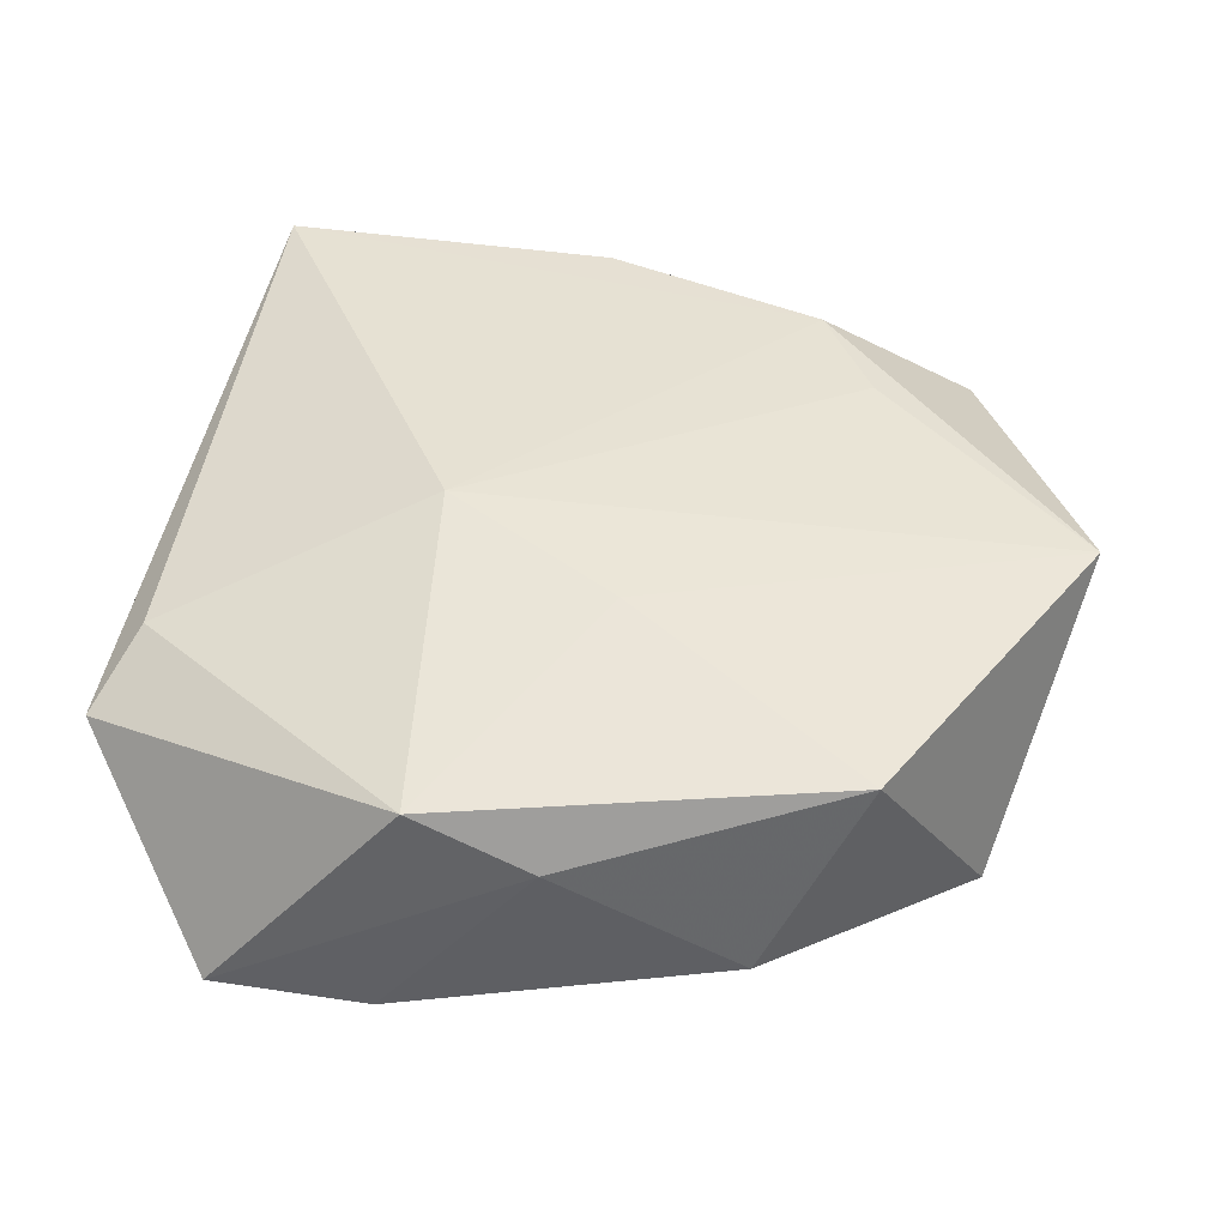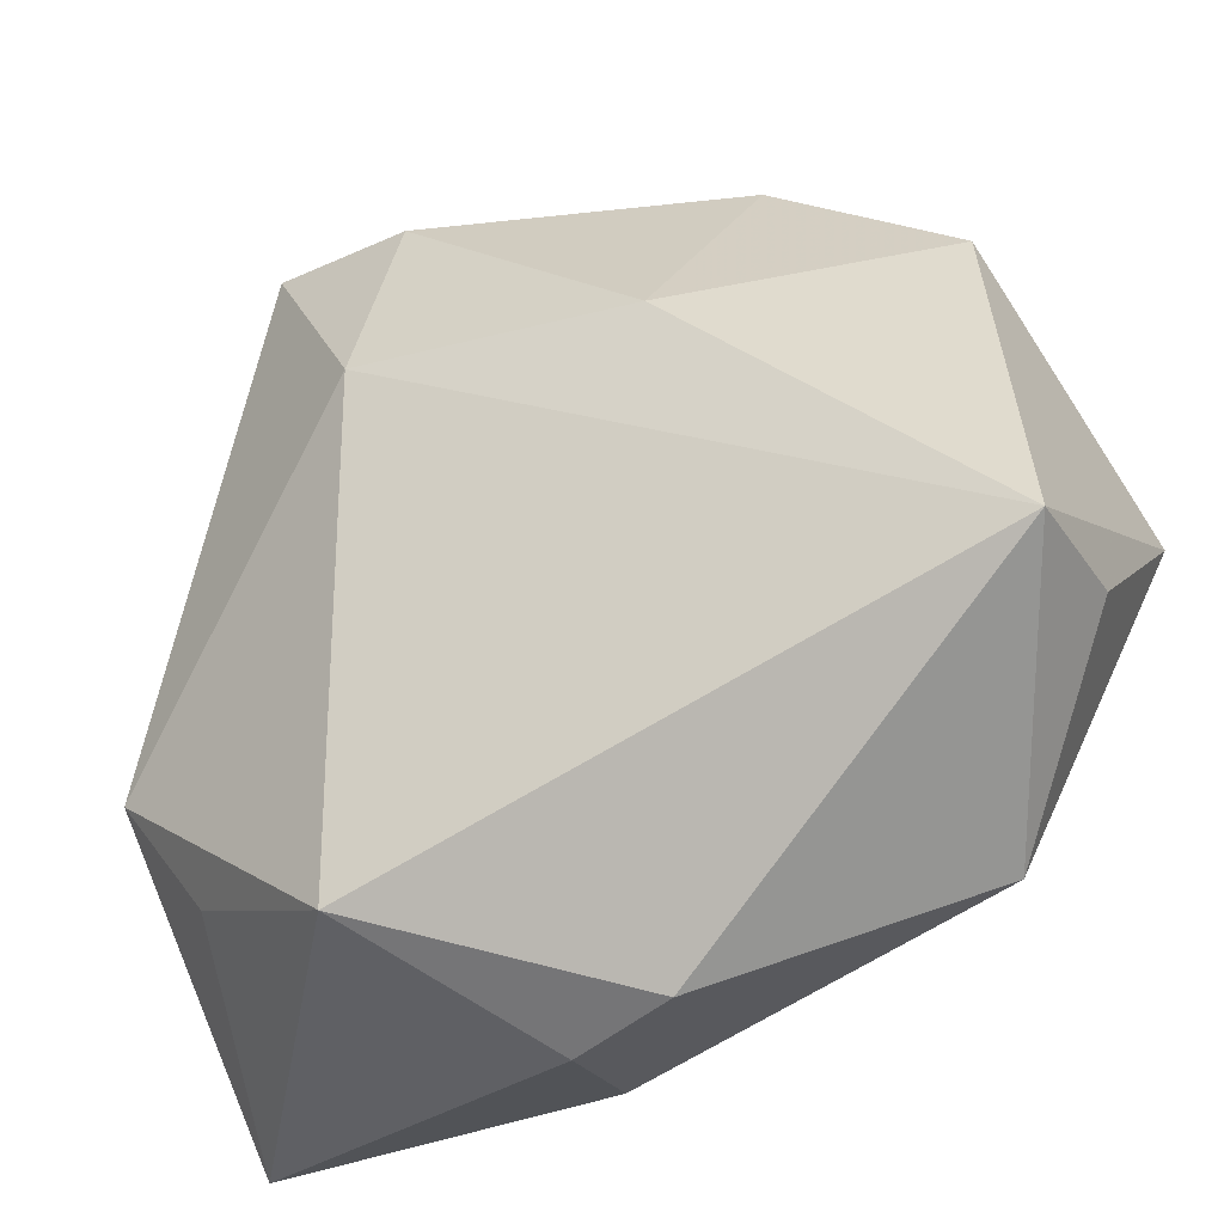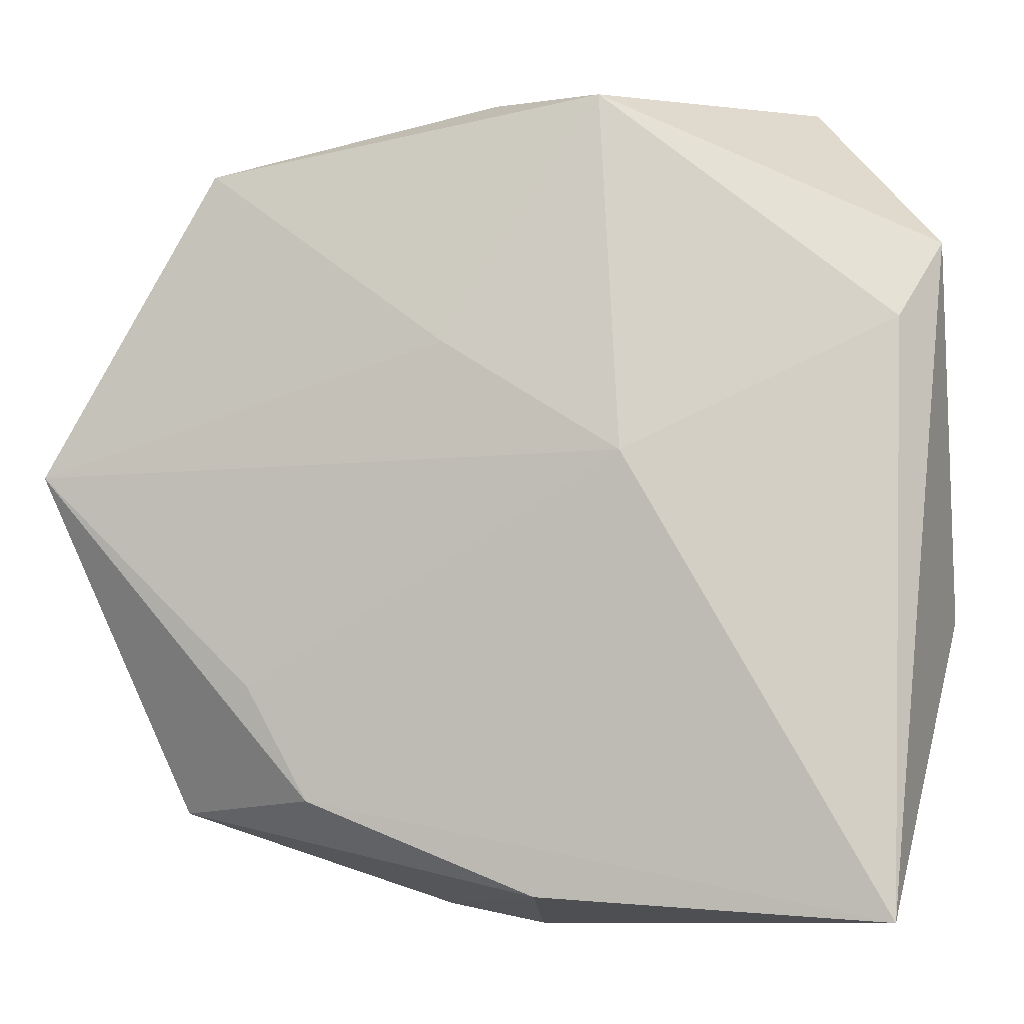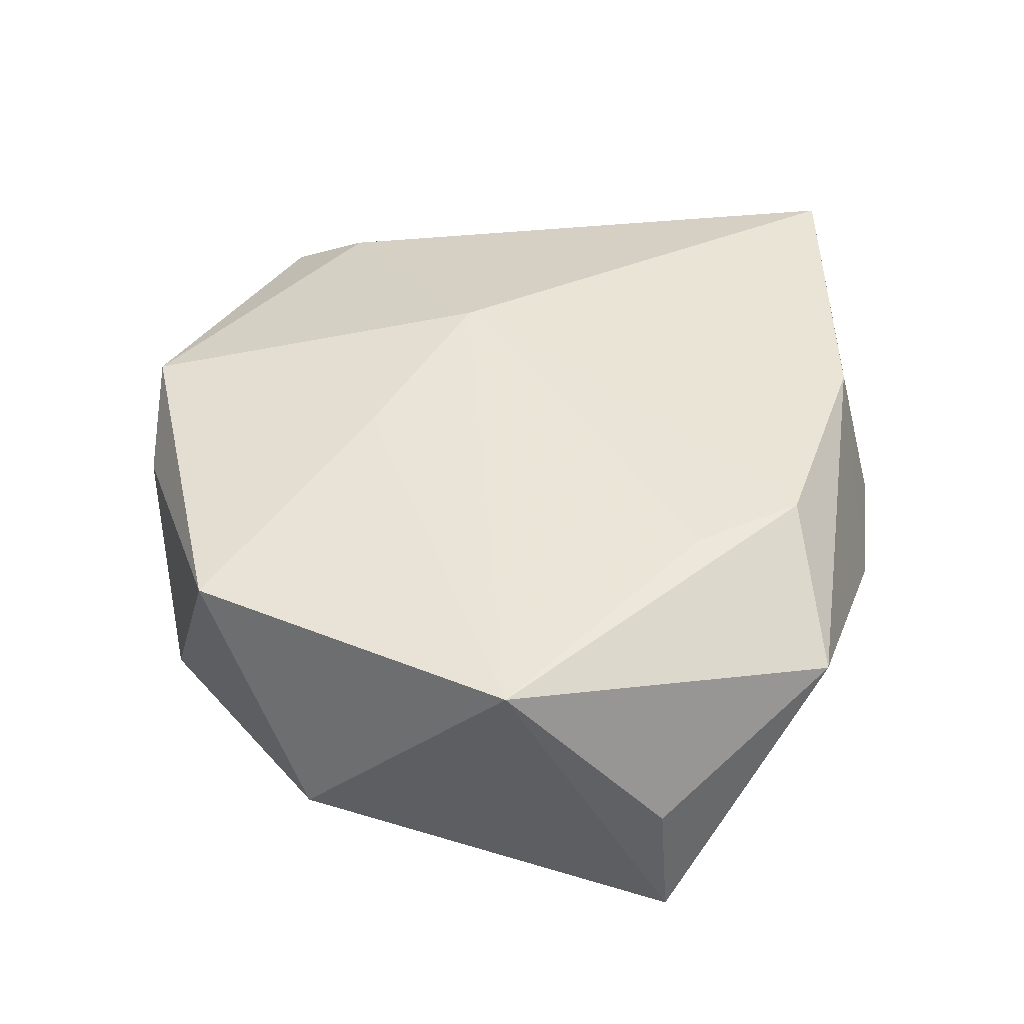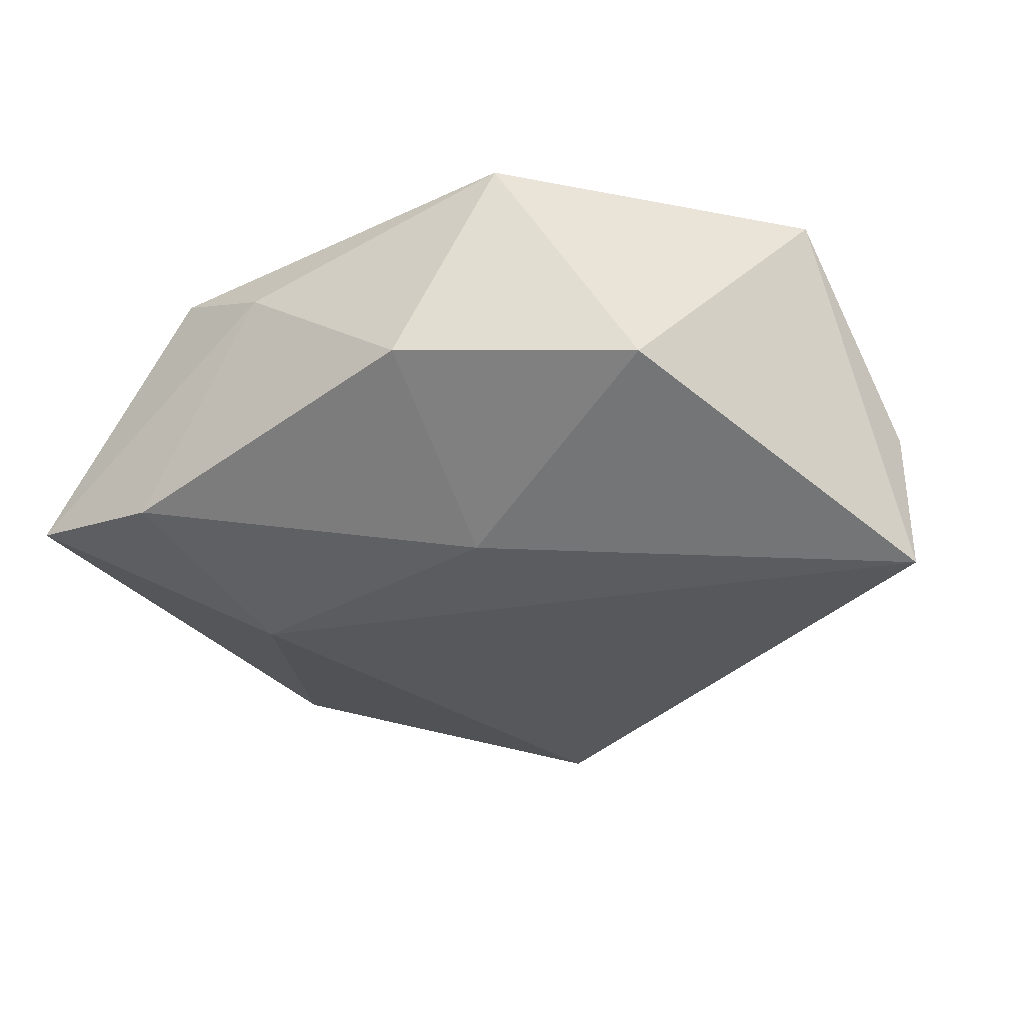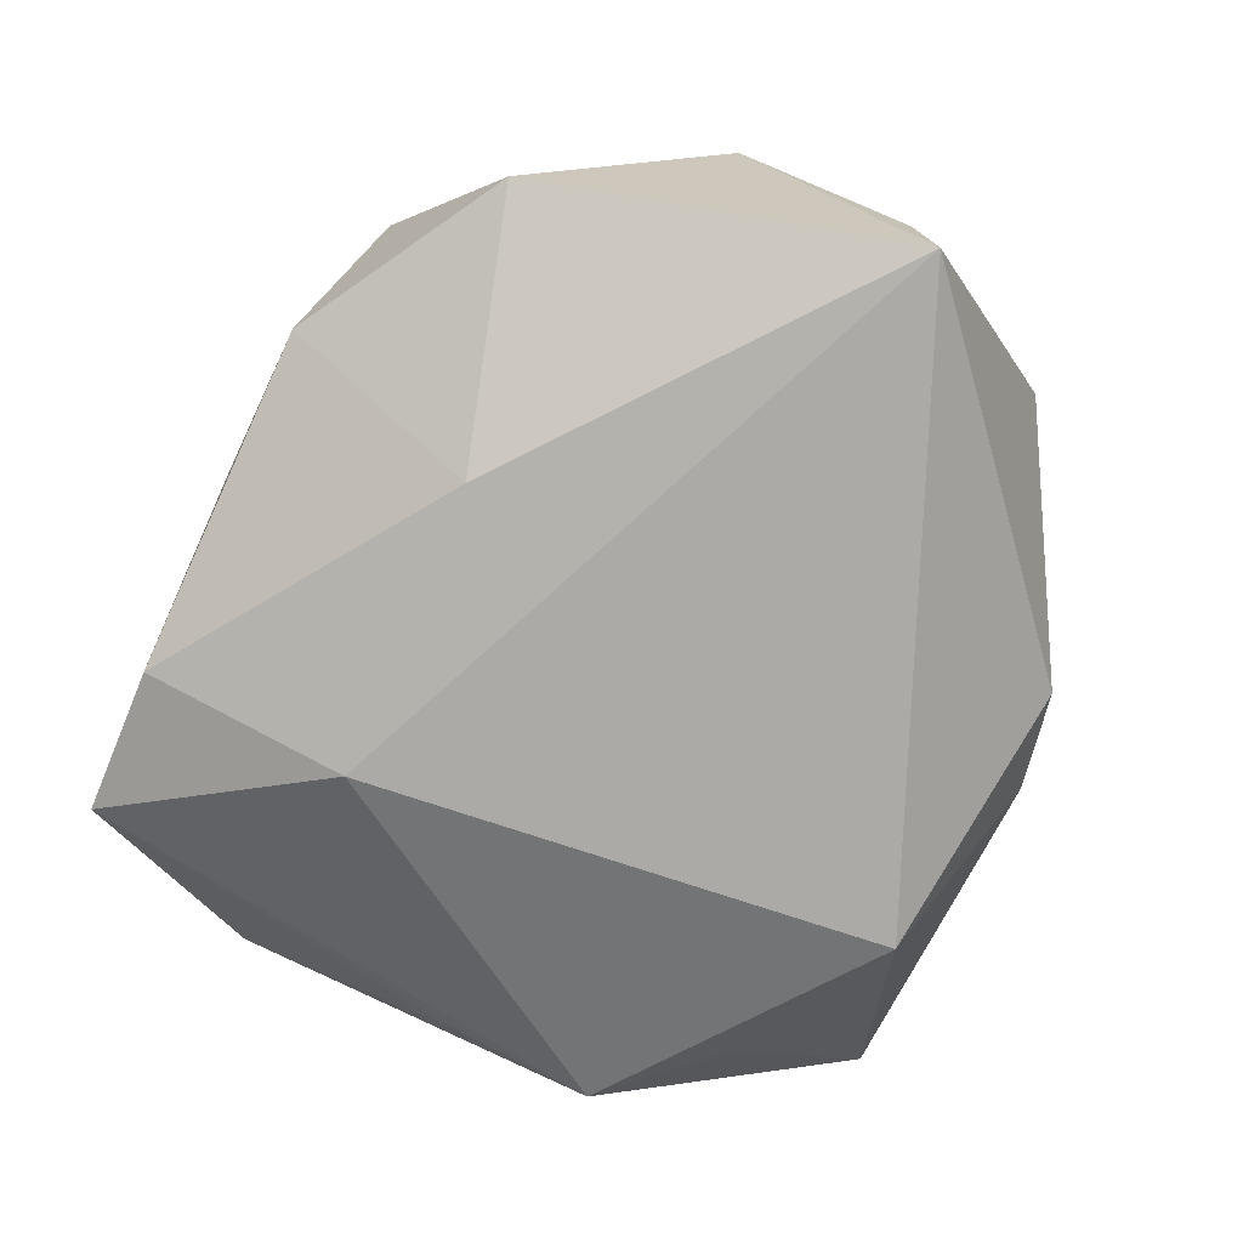
<metadata>
{"format":"obj","ext":"obj","renderer":"f3d","projection":"perspective","resolution":1024,"background":"white","views":[{"elev":44.3,"azim":-171.9,"up":"+Z"},{"elev":-34.1,"azim":-153.5,"up":"+Y"},{"elev":-4.9,"azim":14.2,"up":"+Y"},{"elev":42.5,"azim":-93.0,"up":"+Z"},{"elev":-29.9,"azim":-138.5,"up":"+Z"},{"elev":-76.2,"azim":-108.7,"up":"+Z"}]}
</metadata>
<code>
v -0.01617 -0.02639 0.01321
v 0.01018 0.03597 0.01172
v -0.003305 0.01394 0.01504
v -0.03423 0.02103 -0.005797
v 0.01494 0.0185 -0.01649
v -0.007551 -0.03645 -0.004462
v 0.03945 0.02266 0.004171
v -0.01102 0.01662 -0.01535
v 0.03165 -0.02108 -0.005994
v -0.02144 -0.0163 0.01405
v 0.02712 0.03799 -0.008845
v 0.03599 0.01564 0.008419
v 0.03751 0.00257 -0.005761
v 0.01507 -0.02935 -0.01508
v 0.01347 0.03692 -0.01096
v 0.01271 0.003865 0.01552
v -0.04074 -0.01166 -0.002774
v 0.002037 -0.03779 -0.001145
v -0.0003514 0.03667 0.007089
v 0.03528 -0.0361 0.01148
v -0.04108 0.00277 0.01455
v 0.004272 -0.03448 0.01208
v -0.01657 0.03409 -0.004463
v -0.03024 -0.02791 0.00539
v 0.0394 -0.01034 -0.00681
v -0.04055 -0.01258 -0.01564
v -0.02518 0.03004 0.01351
f 26 21 4
f 26 5 14
f 23 4 27
f 27 4 21
f 2 7 11
f 21 24 1
f 20 16 1
f 17 21 26
f 26 24 17
f 17 24 21
f 8 5 26
f 26 4 8
f 8 4 23
f 18 14 20
f 23 27 19
f 19 27 2
f 2 11 19
f 3 16 2
f 2 27 3
f 21 16 3
f 3 27 21
f 25 7 20
f 25 14 5
f 5 11 25
f 12 16 20
f 20 7 12
f 2 16 12
f 12 7 2
f 10 16 21
f 21 1 10
f 10 1 16
f 15 8 23
f 23 19 15
f 15 19 11
f 15 11 5
f 5 8 15
f 22 1 24
f 20 1 22
f 22 18 20
f 20 14 9
f 9 25 20
f 14 25 9
f 13 11 7
f 7 25 13
f 13 25 11
f 14 18 6
f 26 14 6
f 6 24 26
f 6 22 24
f 18 22 6

</code>
